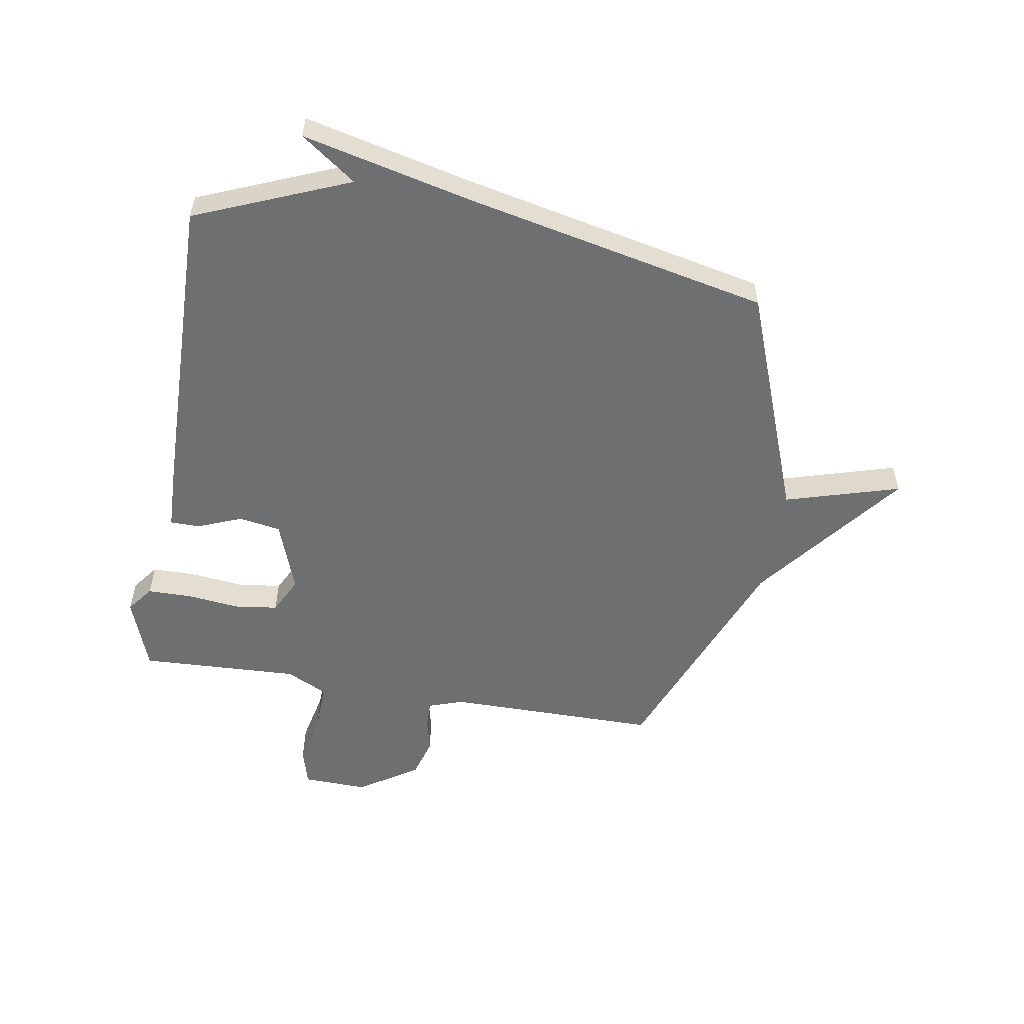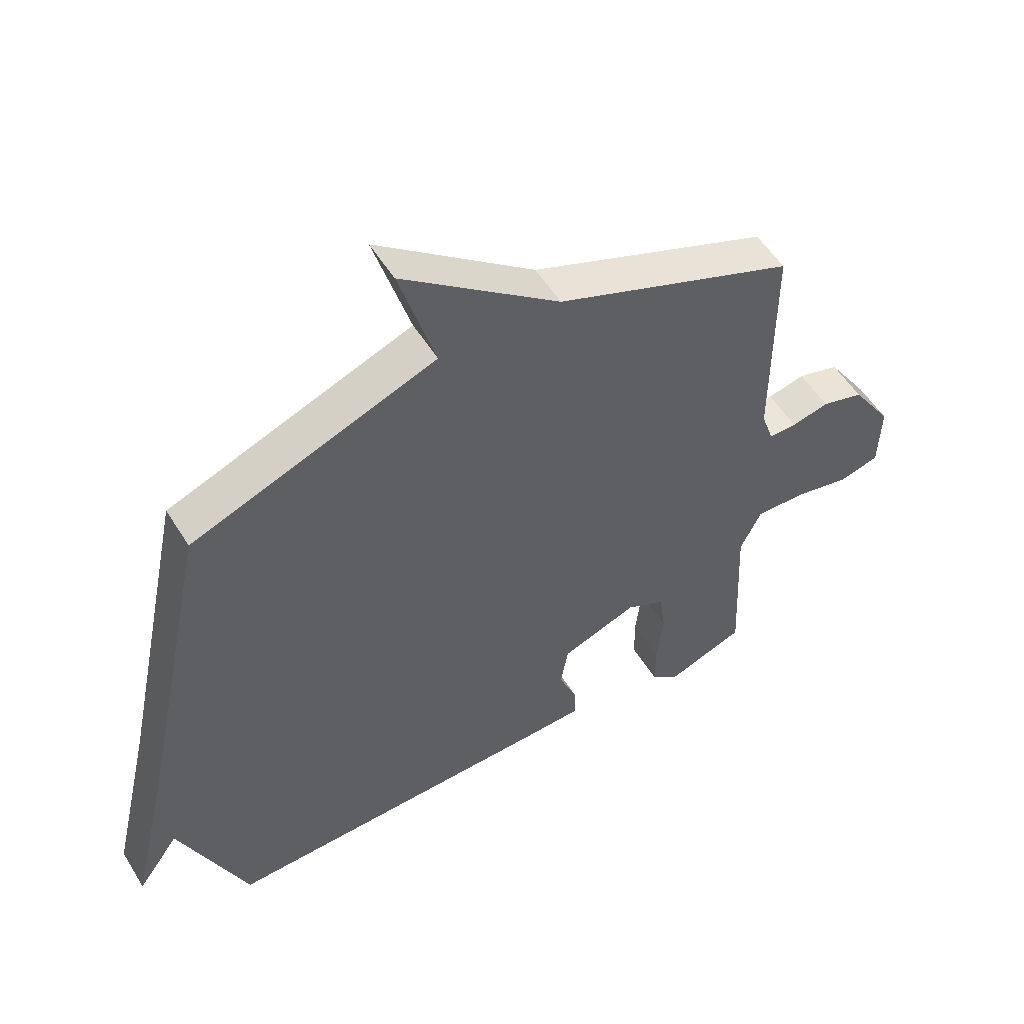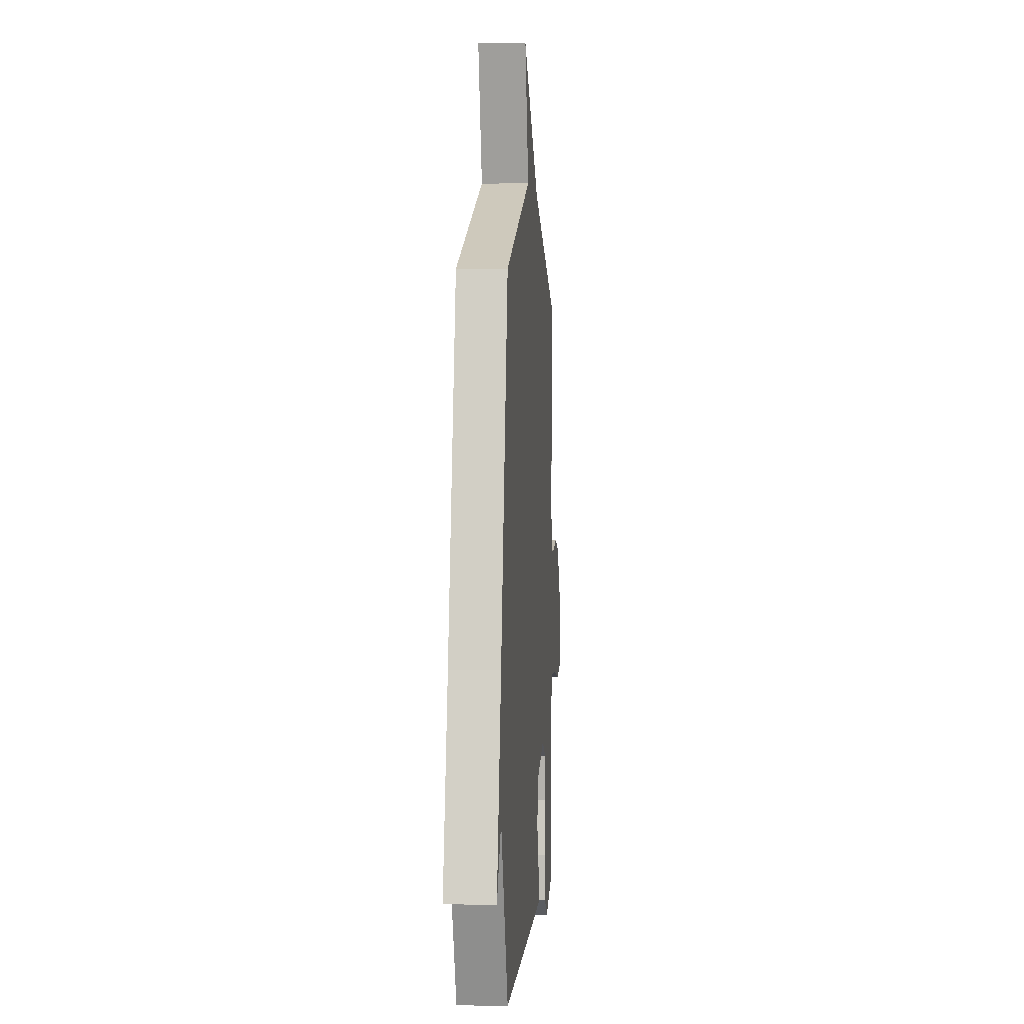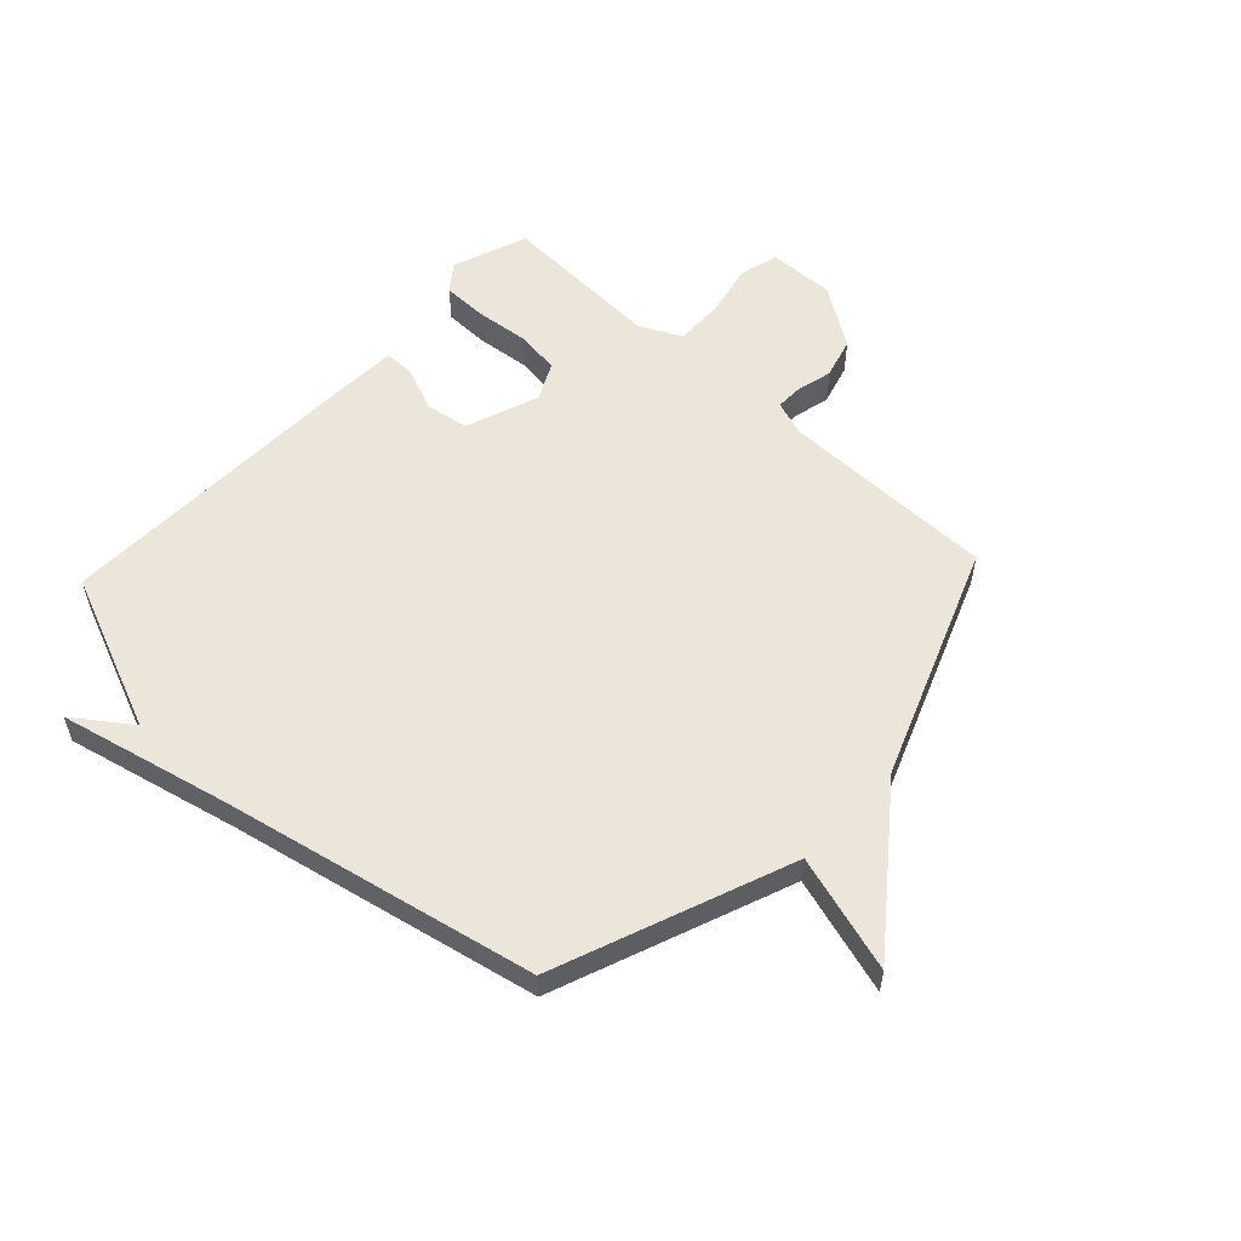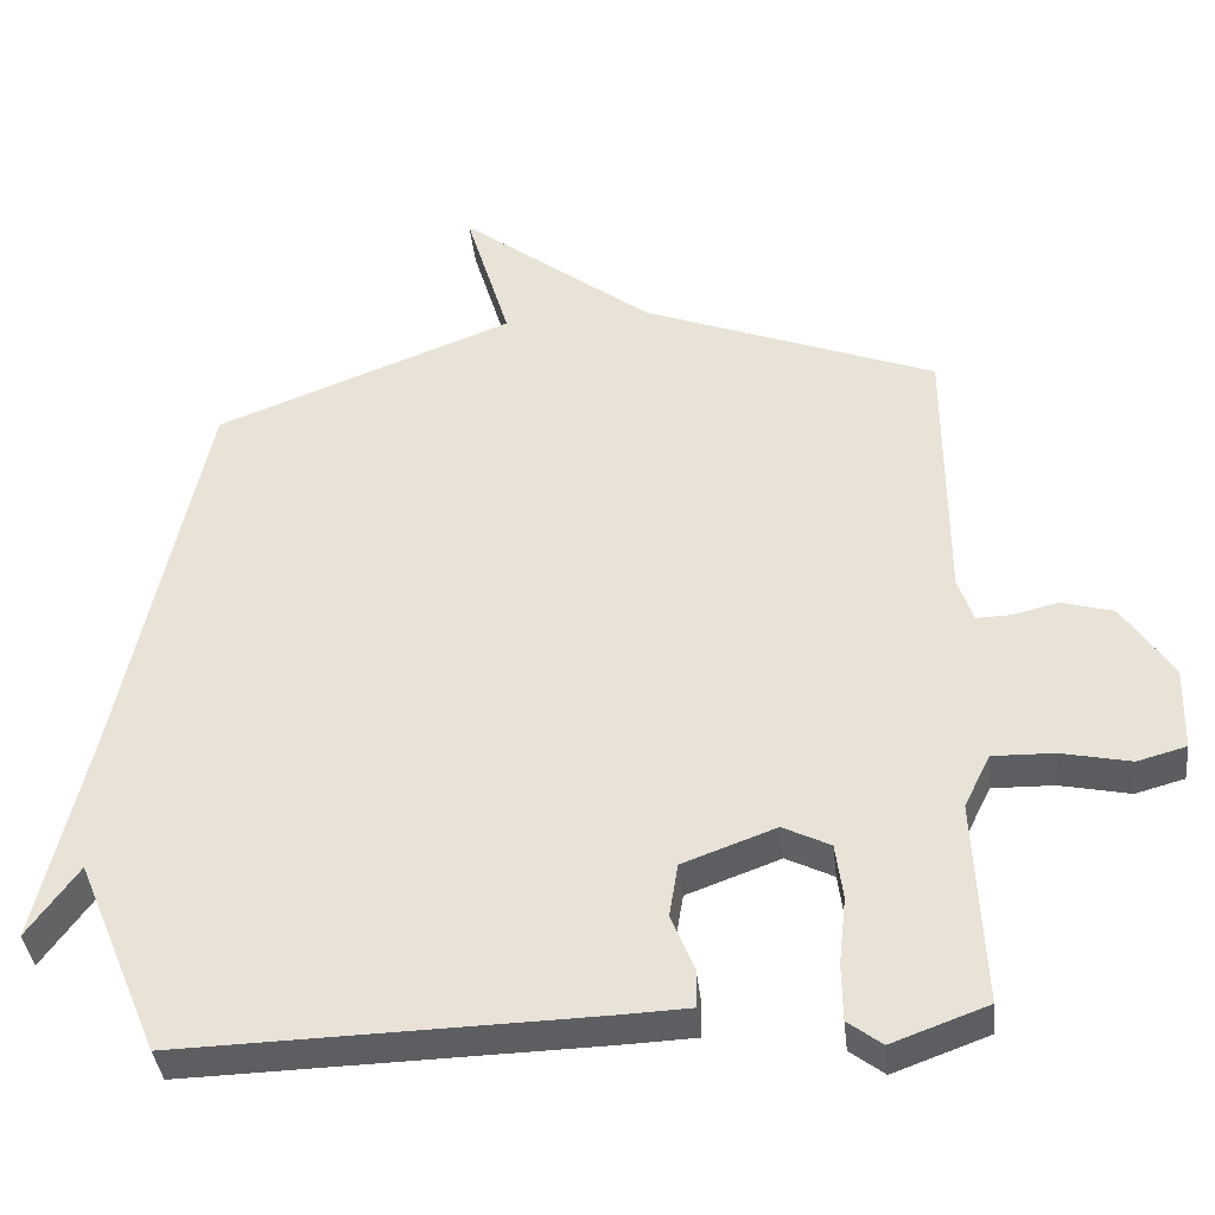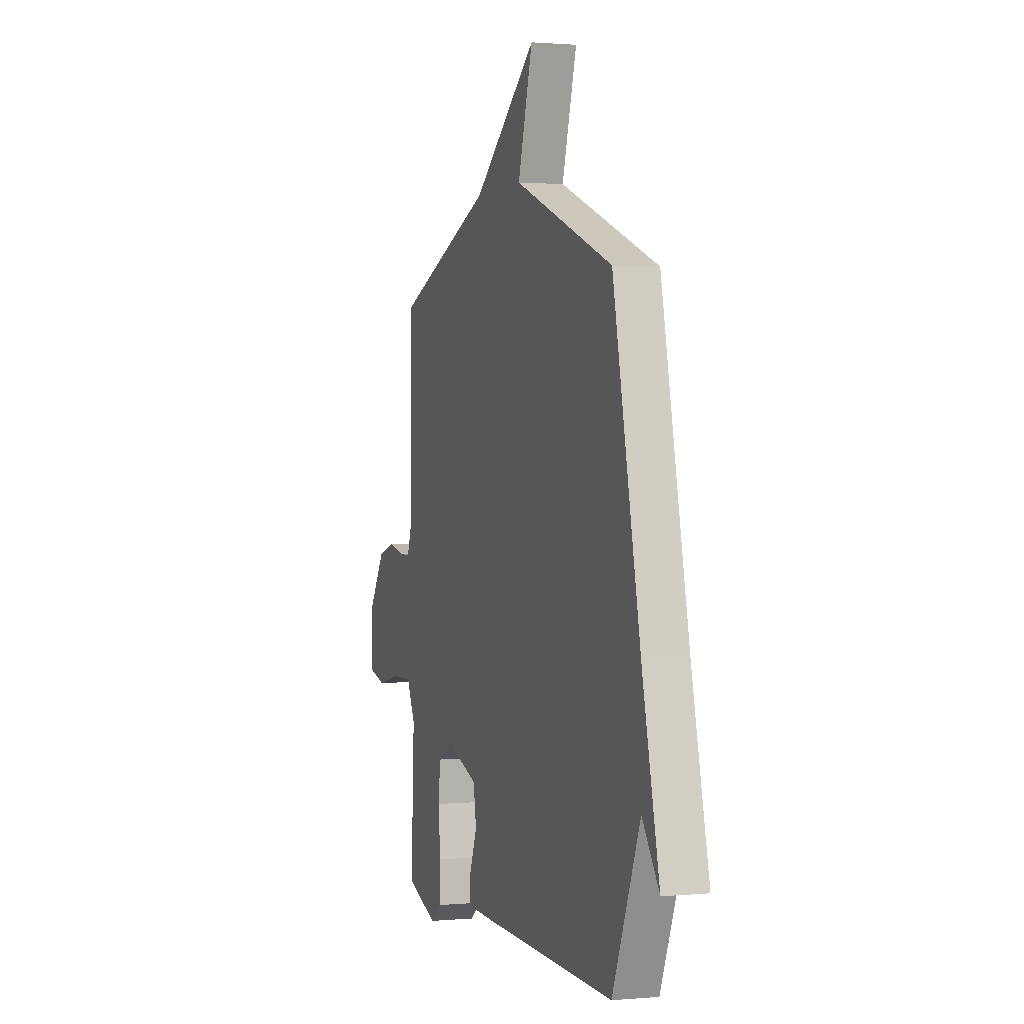
<metadata>
{"format":"obj","ext":"obj","renderer":"f3d","projection":"perspective","resolution":1024,"background":"white","views":[{"elev":-54.6,"azim":-99.8,"up":"+Y"},{"elev":53.8,"azim":-31.1,"up":"+Z"},{"elev":1.9,"azim":-85.7,"up":"+Z"},{"elev":55.9,"azim":-46.9,"up":"+Y"},{"elev":-38.3,"azim":6.3,"up":"+Z"},{"elev":1.3,"azim":-108.1,"up":"+Z"}]}
</metadata>
<code>
v 0.5 0.07 -0.5
v 0.371 0.07 -0.547
v 0.325 0.07 -0.512
v 0.324 0.07 -0.435
v 0.334 0.07 -0.343
v 0.324 0.07 -0.267
v 0.26 0.07 -0.235
v 0.134 0.07 -0.281
v 0.122 0.07 -0.354
v 0.153 0.07 -0.431
v 0.153 0.07 -0.483
v 0.051 0.07 -0.487
v -0.5 0.07 -0.5
v -0.612 0.07 -0.231
v -0.681 0.07 -0.327
v -0.612 0.07 -0.031
v -0.5 0.07 0.5
v -0.097 0.07 0.654
v -0.157 0.07 0.855
v 0.103 0.07 0.654
v 0.5 0.07 0.5
v 0.501 0.07 0.129
v 0.522 0.07 0.068
v 0.568 0.07 0.069
v 0.63 0.07 0.084
v 0.7 0.07 0.064
v 0.768 0.07 -0.039
v 0.765 0.07 -0.153
v 0.699 0.07 -0.171
v 0.605 0.07 -0.151
v 0.522 0.07 -0.149
v 0.487 0.07 -0.221
v 0.5 0 -0.5
v 0.371 0 -0.547
v 0.325 0 -0.512
v 0.324 0 -0.435
v 0.334 0 -0.343
v 0.324 0 -0.267
v 0.26 0 -0.235
v 0.134 0 -0.281
v 0.122 0 -0.354
v 0.153 0 -0.431
v 0.153 0 -0.483
v 0.051 0 -0.487
v -0.5 0 -0.5
v -0.612 0 -0.231
v -0.681 0 -0.327
v -0.612 0 -0.031
v -0.5 0 0.5
v -0.097 0 0.654
v -0.157 0 0.855
v 0.103 0 0.654
v 0.5 0 0.5
v 0.501 0 0.129
v 0.522 0 0.068
v 0.568 0 0.069
v 0.63 0 0.084
v 0.7 0 0.064
v 0.768 0 -0.039
v 0.765 0 -0.153
v 0.699 0 -0.171
v 0.605 0 -0.151
v 0.522 0 -0.149
v 0.487 0 -0.221
f 28 29 30
f 27 28 30
f 26 27 30
f 25 26 30
f 24 25 30
f 23 24 30 31
f 22 23 31 32
f 20 21 22 32
f 20 32 1
f 19 20 1
f 18 19 1
f 14 15 16
f 14 16 17
f 13 14 17
f 12 13 17
f 11 12 17
f 10 11 17
f 9 10 17
f 8 9 17 18
f 3 4 5
f 2 3 5
f 1 2 5
f 1 5 6
f 18 1 6
f 7 8 18
f 6 7 18
f 62 61 60
f 62 60 59
f 62 59 58
f 62 58 57
f 62 57 56
f 63 62 56 55
f 64 63 55 54
f 64 54 53 52
f 33 64 52
f 33 52 51
f 33 51 50
f 48 47 46
f 49 48 46
f 49 46 45
f 49 45 44
f 49 44 43
f 49 43 42
f 49 42 41
f 50 49 41 40
f 37 36 35
f 37 35 34
f 37 34 33
f 38 37 33
f 38 33 50
f 50 40 39
f 50 39 38
f 1 33 34 2
f 2 34 35 3
f 3 35 36 4
f 4 36 37 5
f 5 37 38 6
f 6 38 39 7
f 7 39 40 8
f 8 40 41 9
f 9 41 42 10
f 10 42 43 11
f 11 43 44 12
f 12 44 45 13
f 13 45 46 14
f 14 46 47 15
f 15 47 48 16
f 16 48 49 17
f 17 49 50 18
f 18 50 51 19
f 19 51 52 20
f 20 52 53 21
f 21 53 54 22
f 22 54 55 23
f 23 55 56 24
f 24 56 57 25
f 25 57 58 26
f 26 58 59 27
f 27 59 60 28
f 28 60 61 29
f 29 61 62 30
f 30 62 63 31
f 31 63 64 32
f 32 64 33 1

</code>
